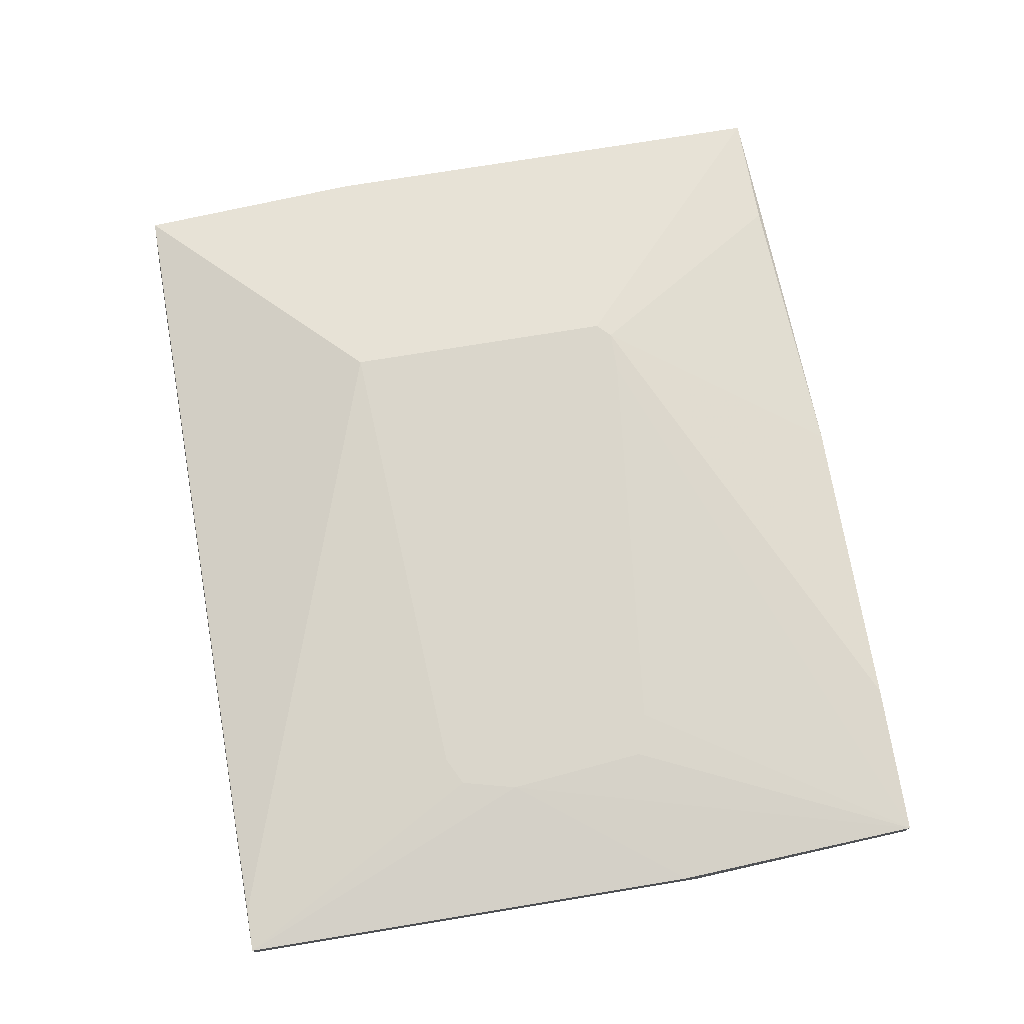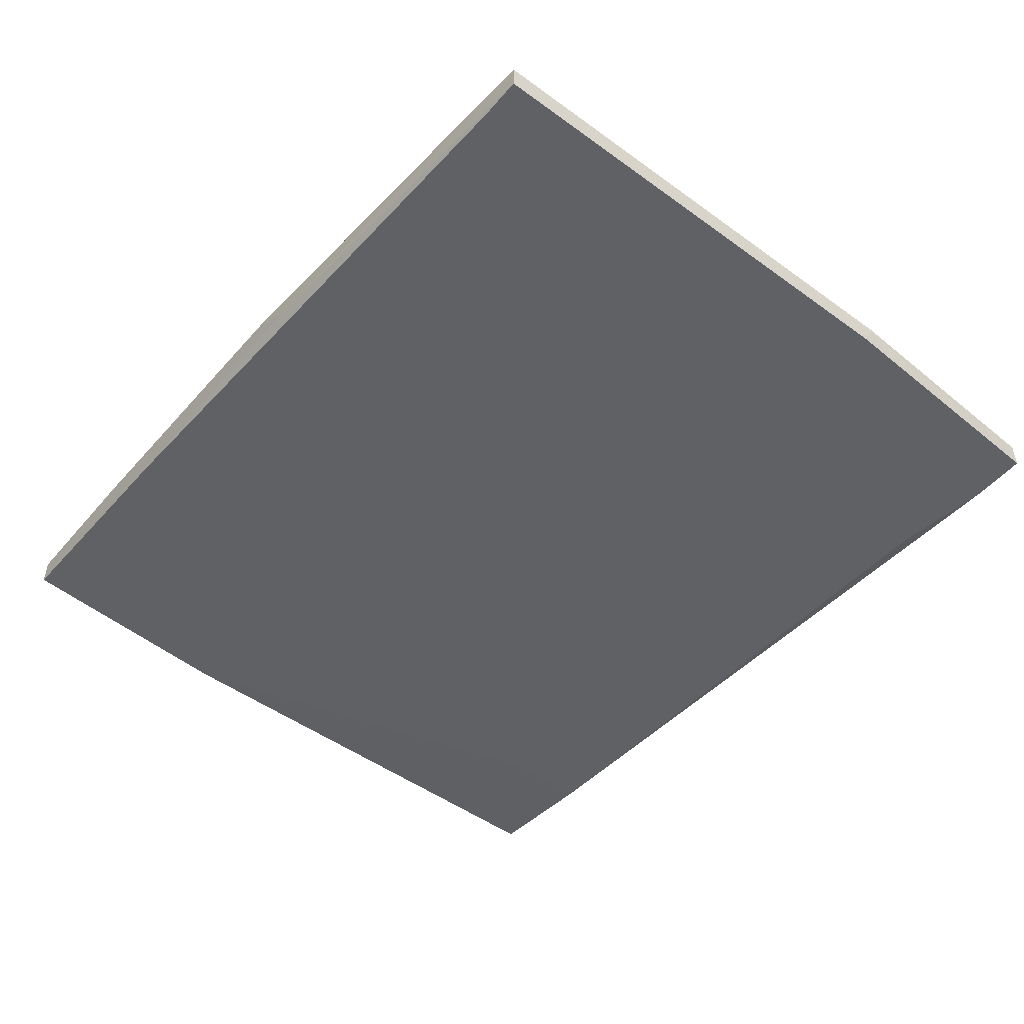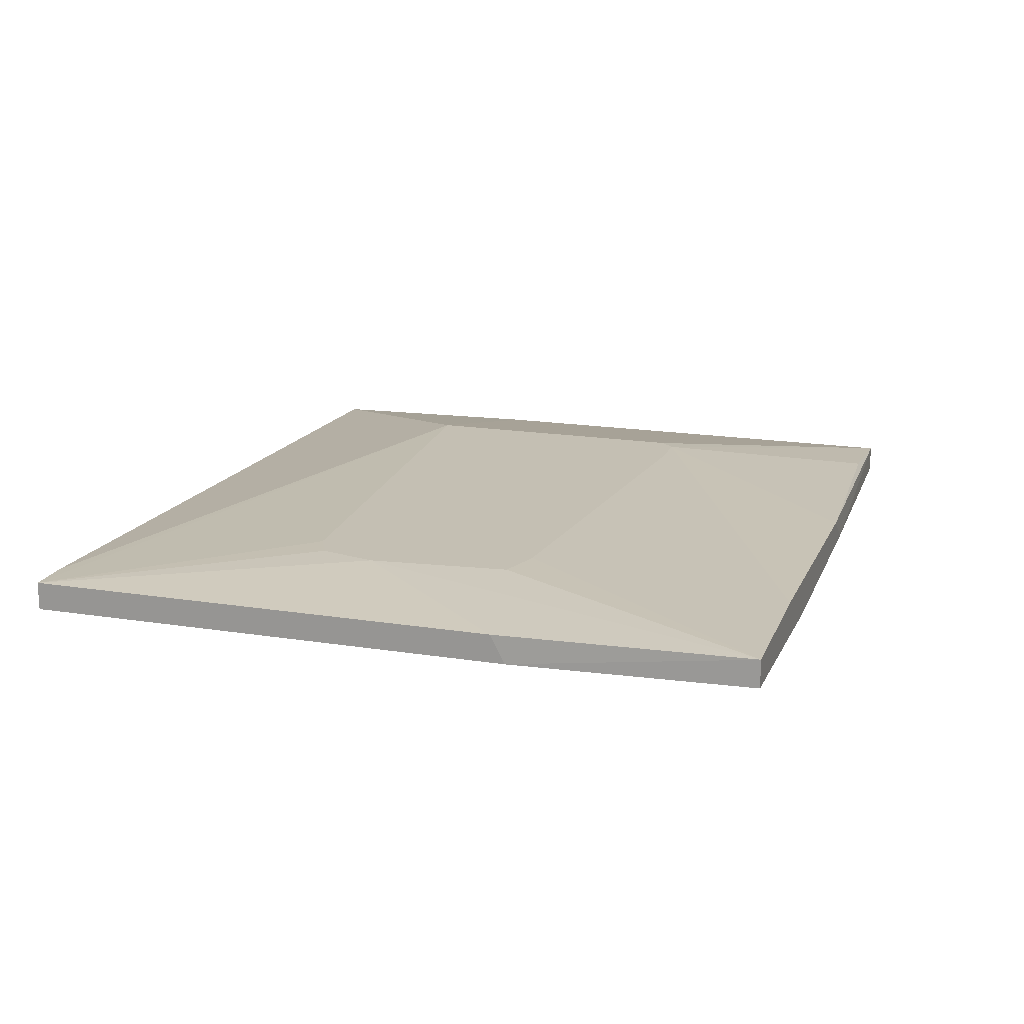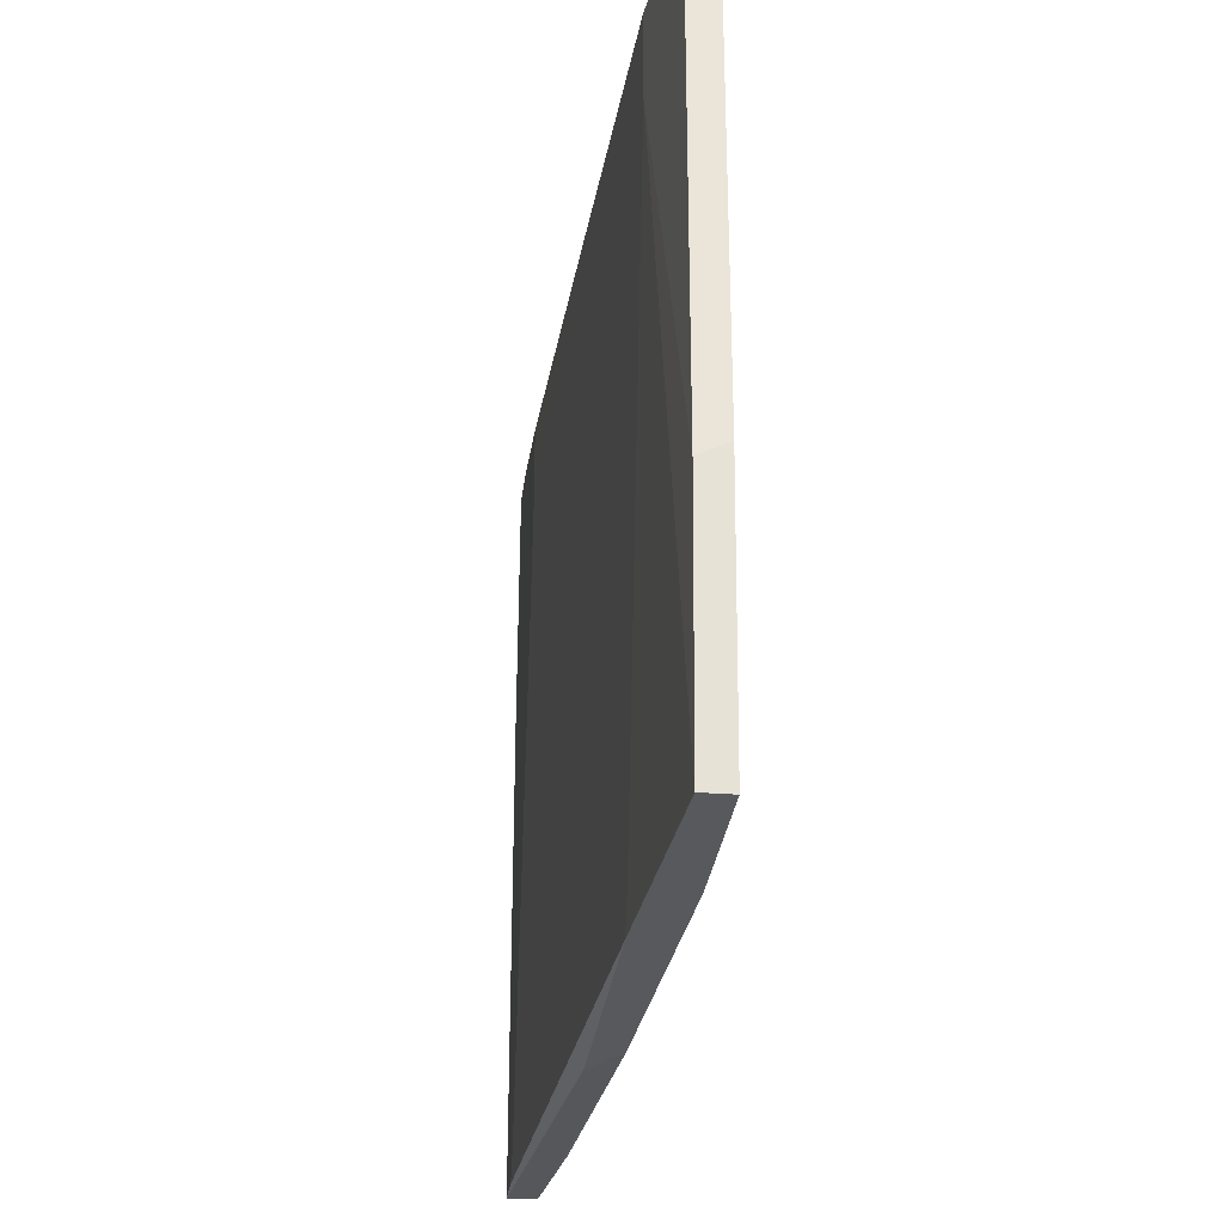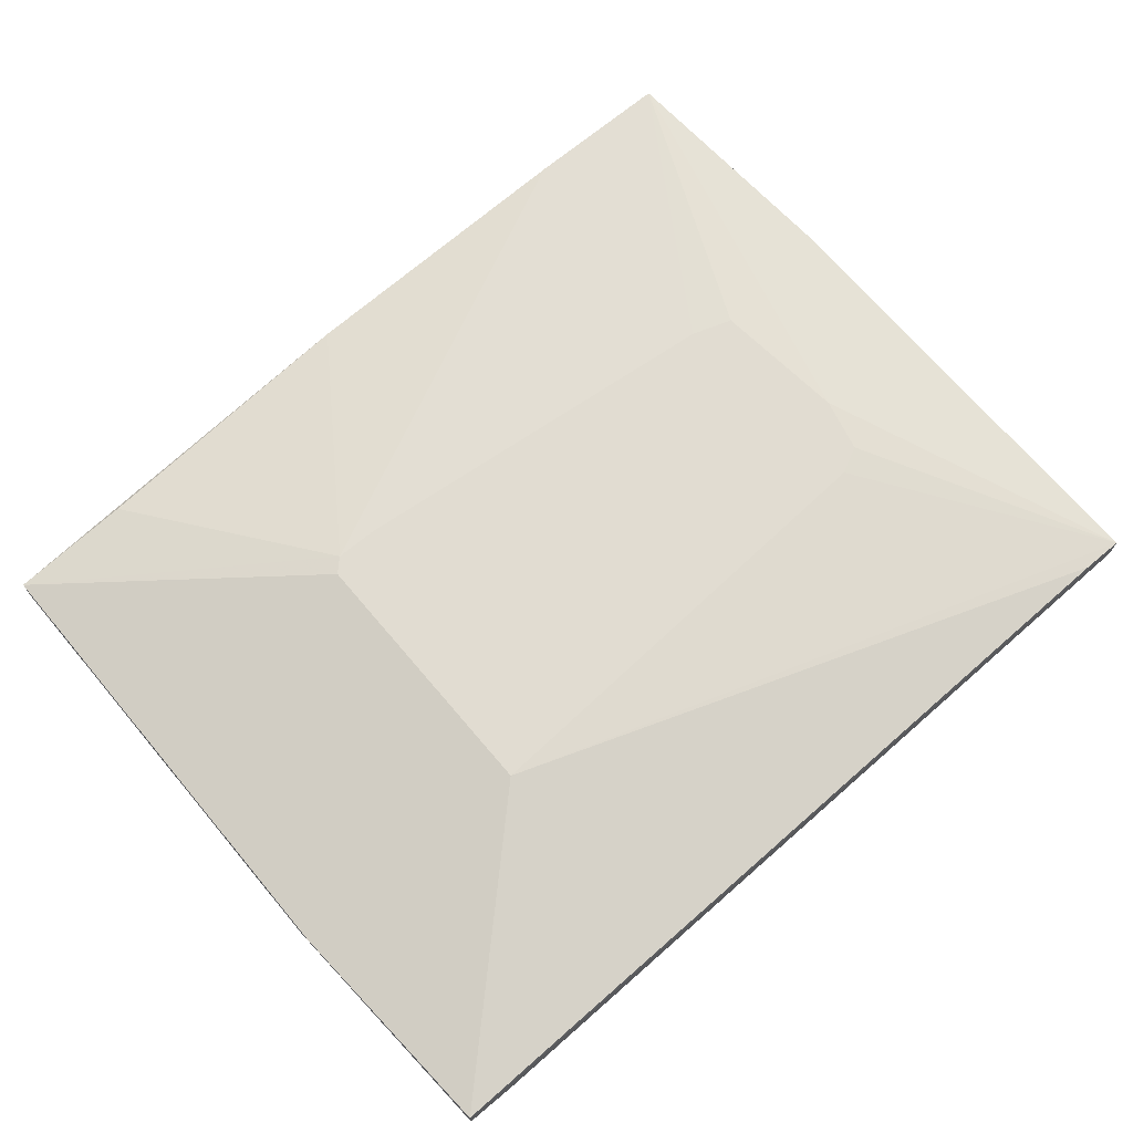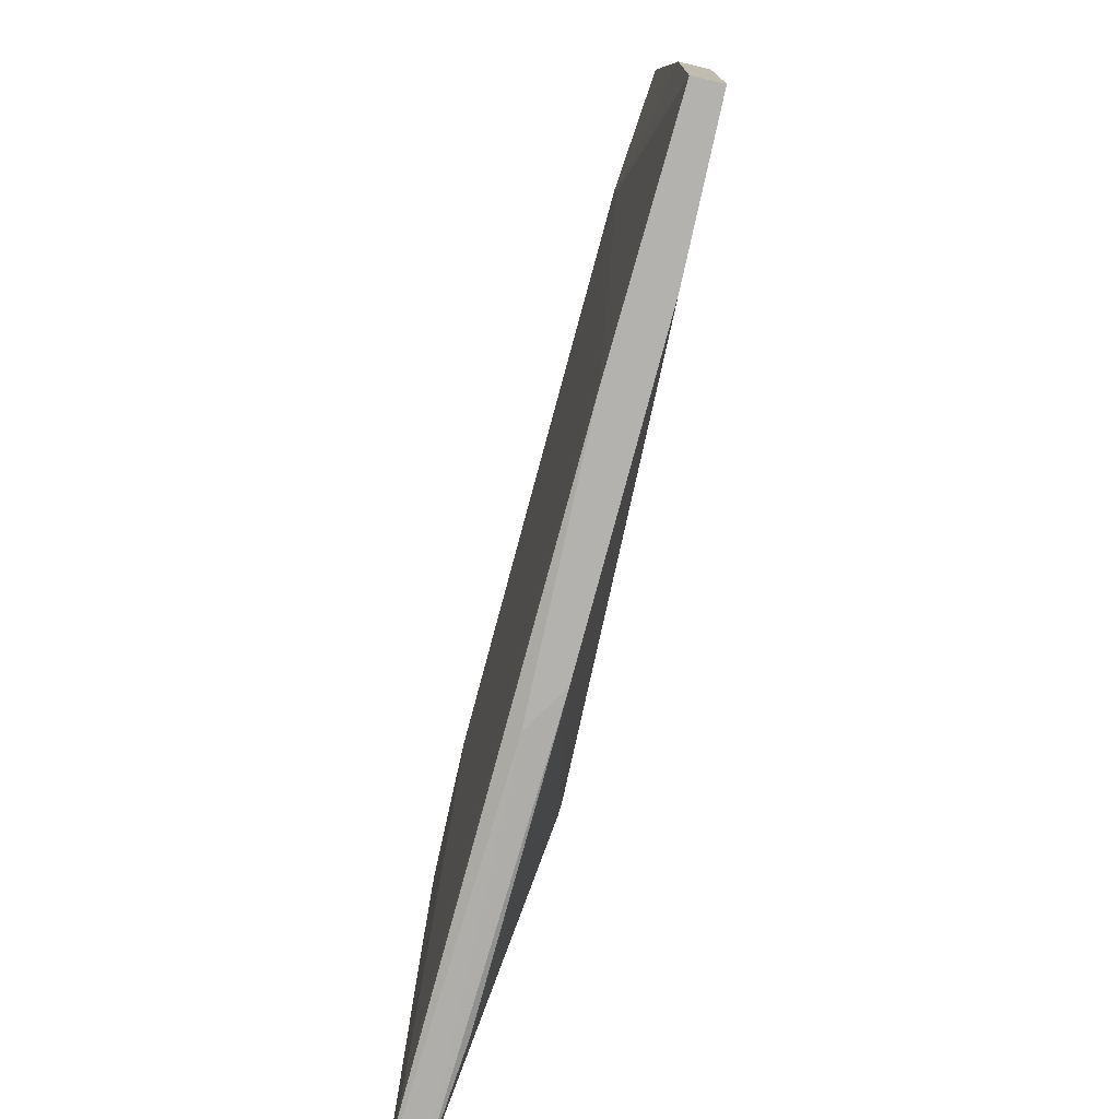
<metadata>
{"format":"obj","ext":"obj","renderer":"f3d","projection":"perspective","resolution":1024,"background":"white","views":[{"elev":74.0,"azim":80.7,"up":"+Y"},{"elev":-49.6,"azim":-128.7,"up":"+Y"},{"elev":17.7,"azim":107.4,"up":"+Y"},{"elev":-29.4,"azim":83.2,"up":"+Z"},{"elev":69.0,"azim":-40.1,"up":"+Y"},{"elev":-79.7,"azim":77.5,"up":"+Z"}]}
</metadata>
<code>
v -0.002606 -0.02968 0.04102
v 0.04603 -0.0232 -0.01408
v 0.04603 -0.0232 0.04102
v 0.04603 -0.02644 -0.01571
v 0.04603 -0.02644 0.04102
v 0.03144 -0.02158 0.005357
v 0.03144 -0.02806 0.03129
v 0.03144 -0.02806 0.04102
v -0.009075 -0.02482 -0.04326
v -0.01394 -0.02806 -0.04326
v -0.04959 -0.0313 0.04264
v -0.04959 -0.02806 0.04264
v 0.02657 -0.0232 -0.04326
v 0.02657 -0.02158 0.01345
v 0.01684 -0.02806 -0.04326
v 0.04116 -0.0232 0.04102
v 0.02982 -0.02158 -0.01084
v 0.02982 -0.02158 0.01184
v 0.02494 -0.02158 -0.01246
v 0.04441 -0.0232 -0.04326
v 0.04441 -0.02644 -0.04326
v -0.05608 -0.0313 0.04264
v -0.05608 -0.02806 0.04264
v -0.04149 -0.0313 0.01345
v -0.05122 -0.0313 -0.0384
v -0.02204 -0.02158 -0.01731
v -0.02691 -0.02158 -0.01731
v 0.01846 -0.02806 -0.0384
v -0.04311 -0.02644 -0.04164
v -0.05284 -0.0313 -0.04164
v -0.02852 -0.02158 -0.01571
v -0.02852 -0.02158 0.01669
v -0.03825 -0.0313 0.03129
v -0.03825 -0.0313 0.04102
v -0.0577 -0.0313 -0.04164
v -0.0577 -0.0313 0.01345
v -0.0577 -0.02806 0.01509
v -0.0577 -0.02806 -0.04164
f 11 3 12
f 21 10 20
f 18 31 32
f 10 35 38
f 32 31 38
f 11 8 5
f 3 11 5
f 11 35 25
f 20 10 9
f 10 38 9
f 11 25 33
f 31 18 17
f 35 11 22
f 11 23 22
f 23 32 37
f 38 35 37
f 32 38 37
f 22 23 37
f 20 9 13
f 21 20 4
f 5 8 4
f 3 5 4
f 9 38 29
f 28 21 7
f 4 8 7
f 21 4 7
f 23 3 16
f 32 23 16
f 3 32 16
f 38 31 27
f 31 17 27
f 20 13 27
f 13 9 27
f 29 38 27
f 9 29 27
f 4 20 2
f 3 4 2
f 11 33 34
f 35 10 15
f 10 21 15
f 28 25 15
f 21 28 15
f 35 22 36
f 37 35 36
f 22 37 36
f 18 3 6
f 17 18 6
f 20 17 6
f 3 2 6
f 2 20 6
f 3 18 14
f 18 32 14
f 32 3 14
f 17 20 19
f 27 17 19
f 8 11 1
f 7 8 1
f 33 7 1
f 11 34 1
f 34 33 1
f 25 35 30
f 35 15 30
f 15 25 30
f 20 27 26
f 19 20 26
f 27 19 26
f 33 25 24
f 25 28 24
f 7 33 24
f 28 7 24
f 23 11 12
f 3 23 12

</code>
